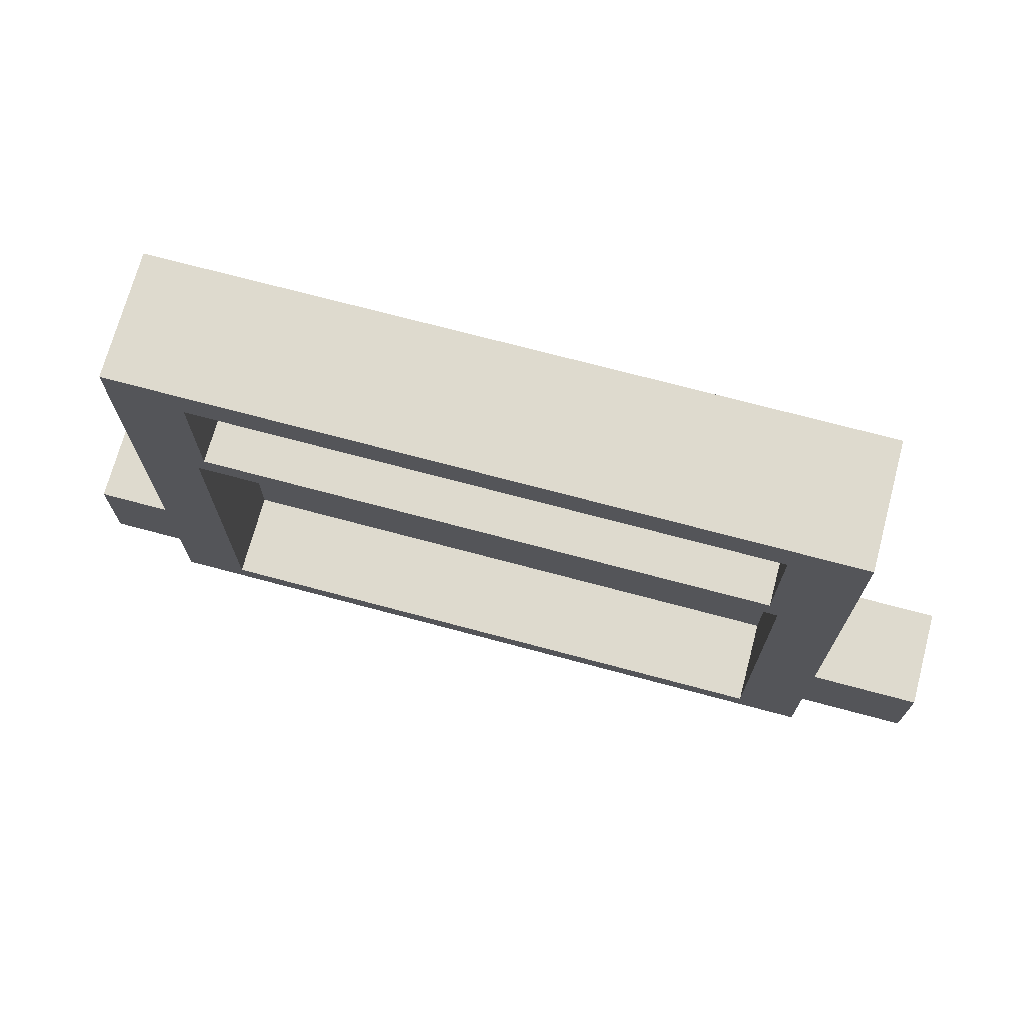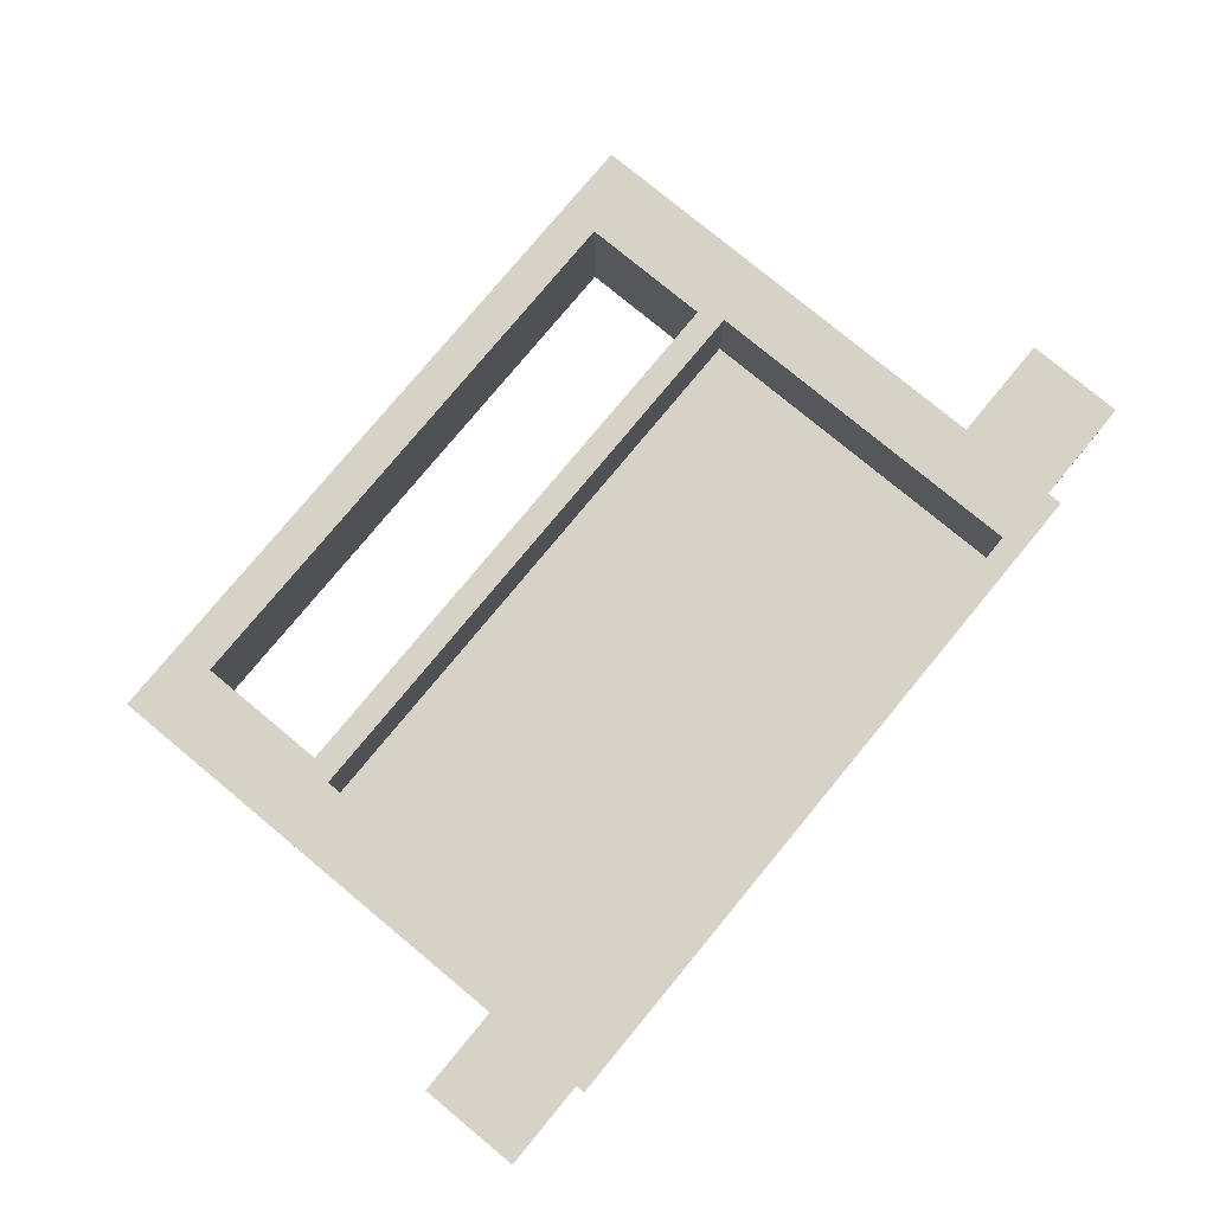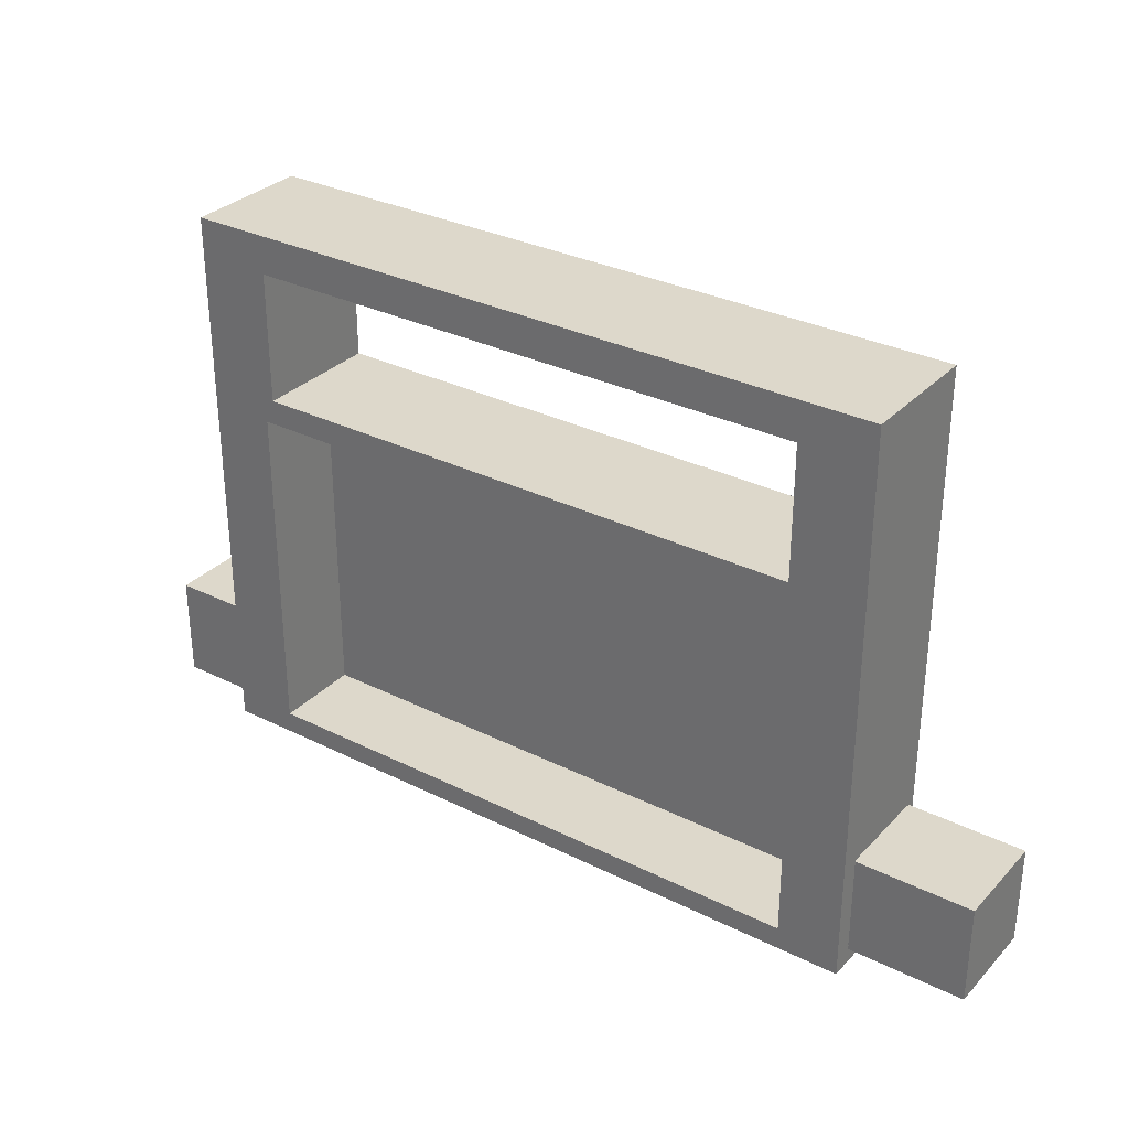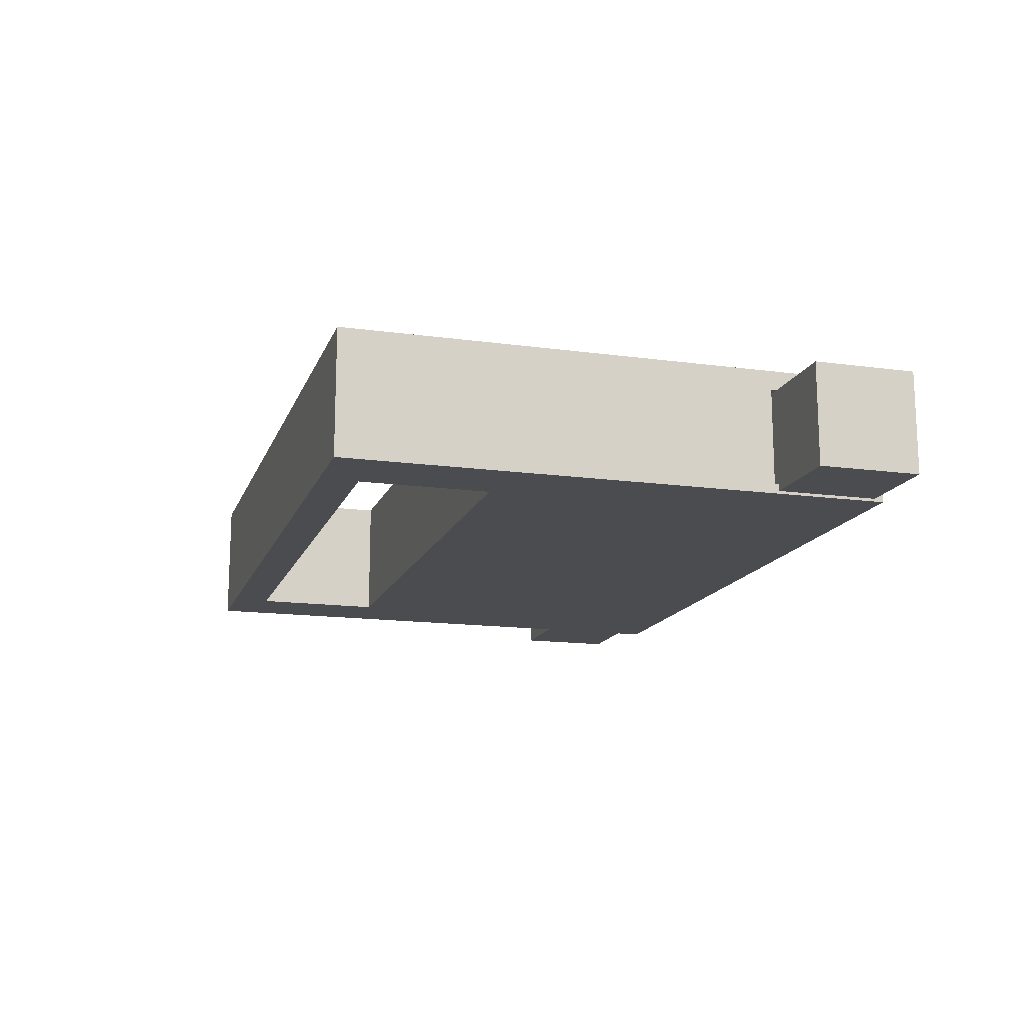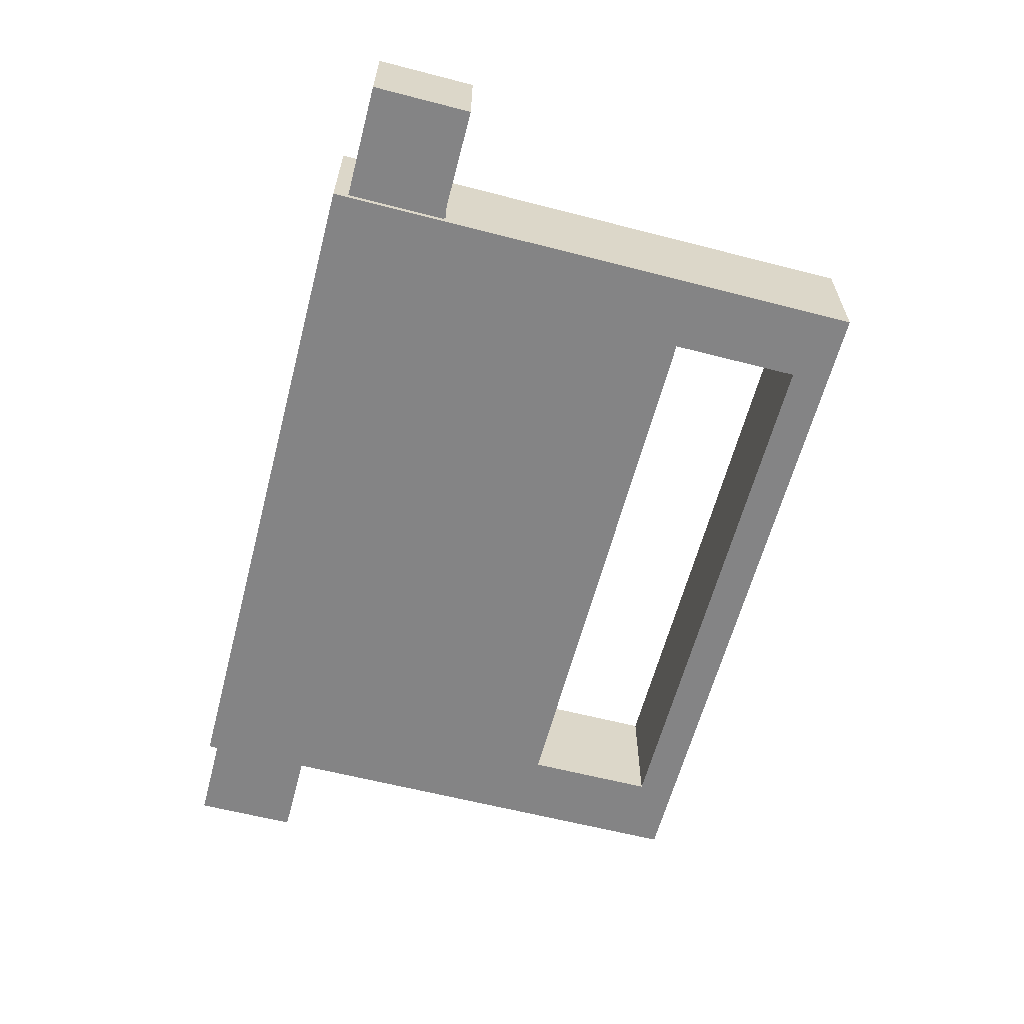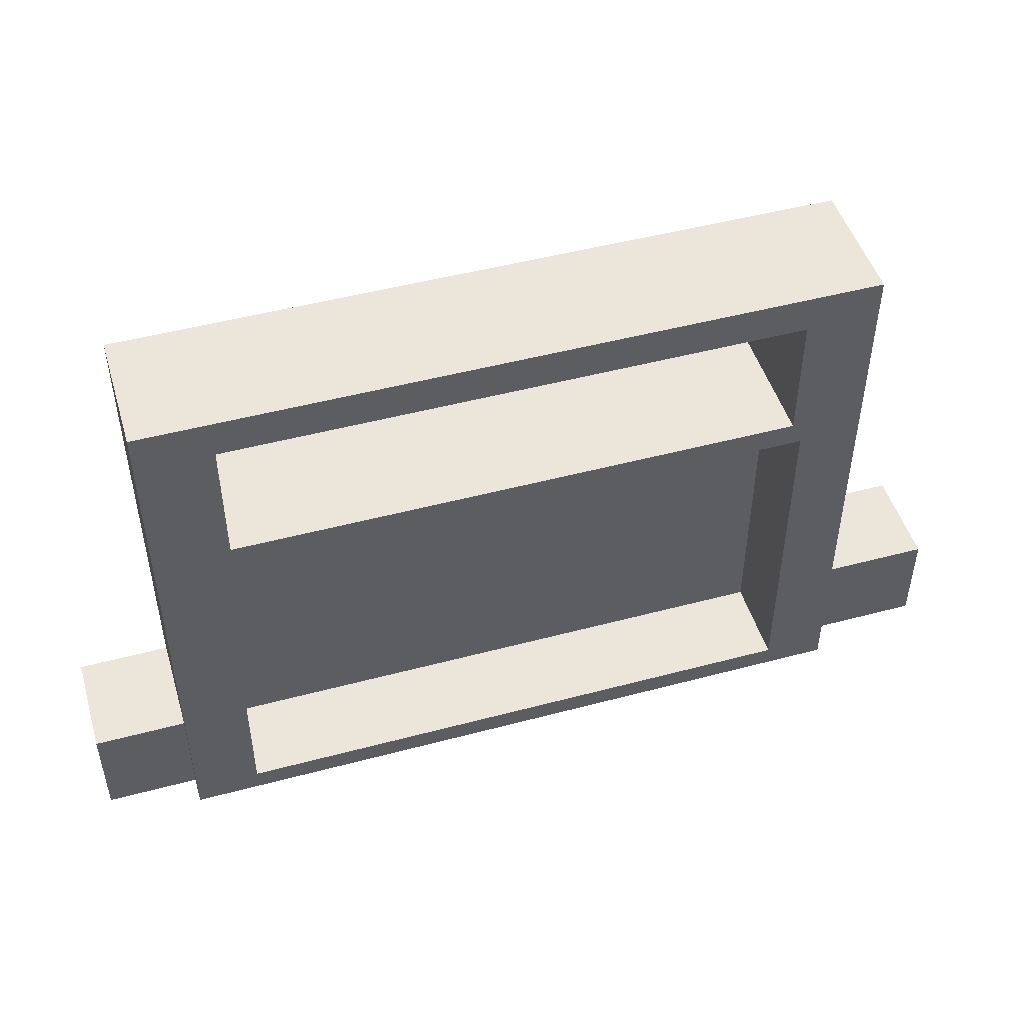
<metadata>
{"format":"obj","ext":"obj","renderer":"f3d","projection":"perspective","resolution":1024,"background":"white","views":[{"elev":71.2,"azim":-165.0,"up":"+Z"},{"elev":78.5,"azim":129.6,"up":"+Y"},{"elev":31.3,"azim":-144.7,"up":"+Z"},{"elev":-15.0,"azim":73.6,"up":"+Y"},{"elev":-61.5,"azim":-104.7,"up":"+Y"},{"elev":48.4,"azim":163.4,"up":"+Z"}]}
</metadata>
<code>
o drawer2
v -0.2416 0 -0.1
v -0.2416 -0.01 -0.09
v -0.2416 -0.01 -0.04
v -0.2416 -0.065 -0.1
v -0.2416 -0 0.185
v -0.2416 -0.06 -0.09
v -0.2416 -0.06 -0.04
v -0.2416 -0.065 0.185
f 1 2 3
f 2 1 4
f 3 5 1
f 4 6 2
f 3 7 8
f 8 5 3
f 7 6 4
f 4 8 7
o mesh1
v -0.2416 -0 0.185
v 0.123 -0 0.185
v 0.08515 -0 0.1654
v -0.2045 -0 0.1654
v -0.2098 -0 0.08589
v -0.2416 0 -0.1
v 0.08515 -0 0.09858
v 0.08997 -0 0.08589
v 0.123 0 -0.1
v -0.2045 -0 0.09858
v 0.08997 0 -0.08854
v -0.2098 0 -0.08854
f 9 10 11
f 11 12 9
f 12 13 9
f 14 9 13
f 15 11 10
f 10 16 15
f 16 10 17
f 13 12 18
f 18 15 16
f 16 13 18
f 17 19 16
f 13 20 14
f 19 17 14
f 14 20 19
o mesh2
v 0.123 -0.065 0.185
v 0.08515 -0.065 0.1654
v 0.08515 -0.065 0.09858
v -0.2416 -0.065 0.185
v 0.123 -0.065 -0.1
v -0.2045 -0.065 0.1654
v -0.2045 -0.065 0.09858
v -0.2416 -0.065 -0.1
f 21 22 23
f 22 21 24
f 23 25 21
f 24 26 22
f 23 27 28
f 28 25 23
f 27 26 24
f 24 28 27
o mesh3
v -0.2416 -0.065 -0.1
v -0.2416 0 -0.1
v 0.123 0 -0.1
v 0.123 -0.065 -0.1
f 29 30 31
f 31 32 29
o mesh4
v 0.123 0 -0.1
v 0.123 -0 0.185
v 0.123 -0.01 -0.04
v 0.123 -0.01 -0.09
v 0.123 -0.065 -0.1
v 0.123 -0.065 0.185
v 0.123 -0.06 -0.04
v 0.123 -0.06 -0.09
f 33 34 35
f 35 36 33
f 37 33 36
f 35 34 38
f 38 39 35
f 39 38 37
f 37 40 39
f 36 40 37
o mesh5
v -0.2098 -0.045 0.08589
v -0.2098 -0 0.08589
v 0.08997 -0 0.08589
v 0.08997 -0.045 0.08589
f 41 42 43
f 43 44 41
o mesh6
v 0.08997 -0.045 0.08589
v 0.08997 -0 0.08589
v 0.08997 0 -0.08854
v 0.08997 -0.045 -0.08854
f 45 46 47
f 47 48 45
o mesh7
v 0.08997 -0.045 -0.08854
v 0.08997 0 -0.08854
v -0.2098 0 -0.08854
v -0.2098 -0.045 -0.08854
f 49 50 51
f 51 52 49
o mesh8
v -0.2098 -0.045 -0.08854
v -0.2098 0 -0.08854
v -0.2098 -0 0.08589
v -0.2098 -0.045 0.08589
f 53 54 55
f 55 56 53
o mesh9
v -0.2098 -0.045 -0.08854
v -0.2098 -0.045 0.08589
v 0.08997 -0.045 0.08589
v 0.08997 -0.045 -0.08854
f 57 58 59
f 59 60 57
o mesh10
v 0.123 -0.065 0.185
v 0.123 -0 0.185
v -0.2416 -0 0.185
v -0.2416 -0.065 0.185
f 61 62 63
f 63 64 61
o mesh11
v 0.08515 -0.065 0.1654
v -0.2045 -0.065 0.1654
v -0.2045 -0 0.1654
v 0.08515 -0 0.1654
f 65 66 67
f 67 68 65
o mesh12
v 0.08515 -0 0.09858
v 0.08515 -0.065 0.09858
v 0.08515 -0.065 0.1654
v 0.08515 -0 0.1654
f 69 70 71
f 71 72 69
o mesh13
v -0.2045 -0 0.09858
v -0.2045 -0.065 0.09858
v 0.08515 -0.065 0.09858
v 0.08515 -0 0.09858
f 73 74 75
f 75 76 73
o mesh14
v -0.2045 -0.065 0.1654
v -0.2045 -0.065 0.09858
v -0.2045 -0 0.09858
v -0.2045 -0 0.1654
f 77 78 79
f 79 80 77
o mesh15
v 0.1697 -0.01059 -0.04236
v 0.09478 -0.01059 -0.04236
v 0.09478 -0.06354 -0.04236
v 0.1697 -0.06354 -0.04236
f 81 82 83
f 83 84 81
o mesh16
v 0.1697 -0.06354 -0.04236
v 0.09478 -0.06354 -0.04236
v 0.09478 -0.06354 -0.09531
v 0.1697 -0.06354 -0.09531
f 85 86 87
f 87 88 85
o mesh17
v 0.1697 -0.06354 -0.09531
v 0.09478 -0.06354 -0.09531
v 0.09478 -0.01059 -0.09531
v 0.1697 -0.01059 -0.09531
f 89 90 91
f 91 92 89
o mesh18
v 0.1697 -0.01059 -0.09531
v 0.09478 -0.01059 -0.09531
v 0.09478 -0.01059 -0.04236
v 0.1697 -0.01059 -0.04236
f 93 94 95
f 95 96 93
o mesh19
v 0.1697 -0.01059 -0.09531
v 0.1697 -0.01059 -0.04236
v 0.1697 -0.06354 -0.04236
v 0.1697 -0.06354 -0.09531
f 97 98 99
f 99 100 97
o mesh20
v -0.3007 -0.06151 -0.04101
v -0.2144 -0.06151 -0.04101
v -0.2144 -0.01025 -0.04101
v -0.3007 -0.01025 -0.04101
f 101 102 103
f 103 104 101
o mesh21
v -0.3007 -0.01025 -0.04101
v -0.2144 -0.01025 -0.04101
v -0.2144 -0.01025 -0.09226
v -0.3007 -0.01025 -0.09226
f 105 106 107
f 107 108 105
o mesh22
v -0.3007 -0.01025 -0.09226
v -0.2144 -0.01025 -0.09226
v -0.2144 -0.06151 -0.09226
v -0.3007 -0.06151 -0.09226
f 109 110 111
f 111 112 109
o mesh23
v -0.3007 -0.06151 -0.09226
v -0.2144 -0.06151 -0.09226
v -0.2144 -0.06151 -0.04101
v -0.3007 -0.06151 -0.04101
f 113 114 115
f 115 116 113
o mesh24
v -0.3007 -0.06151 -0.09226
v -0.3007 -0.06151 -0.04101
v -0.3007 -0.01025 -0.04101
v -0.3007 -0.01025 -0.09226
f 117 118 119
f 119 120 117

</code>
